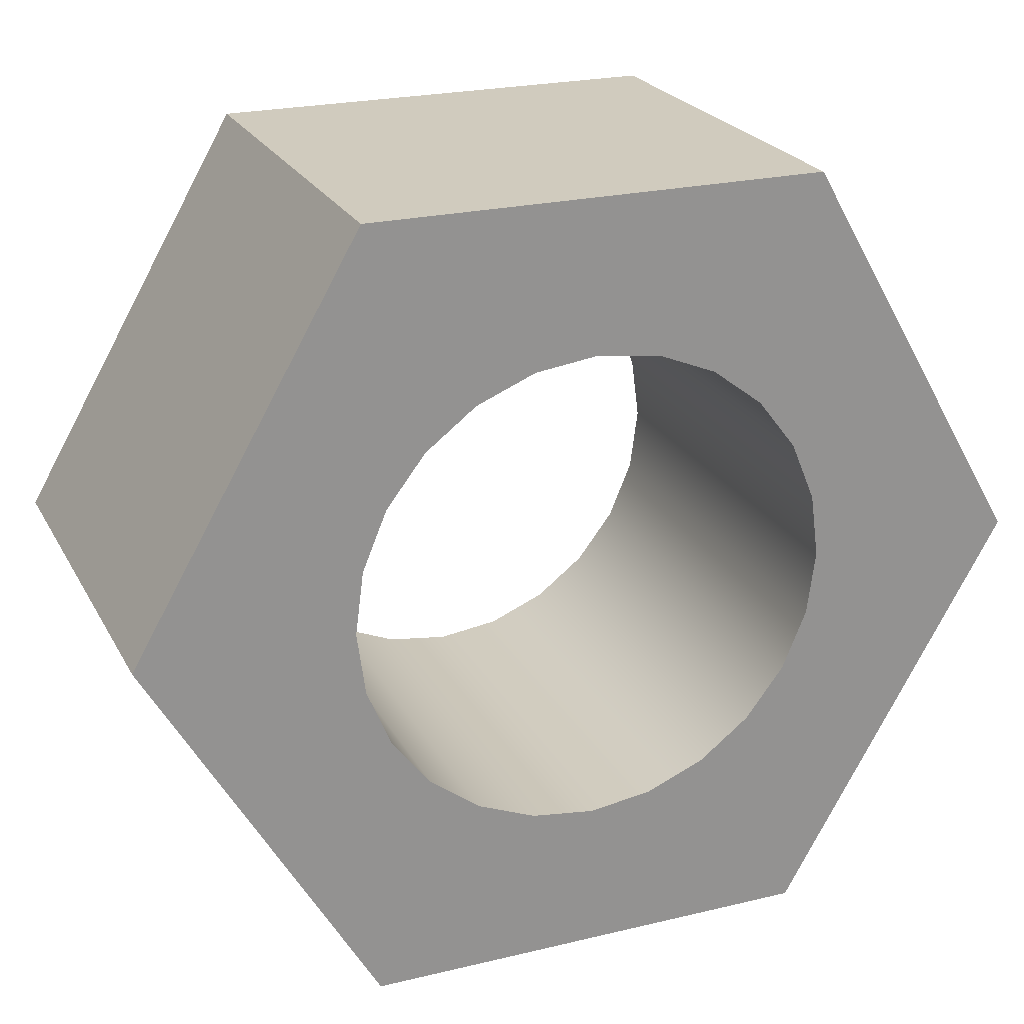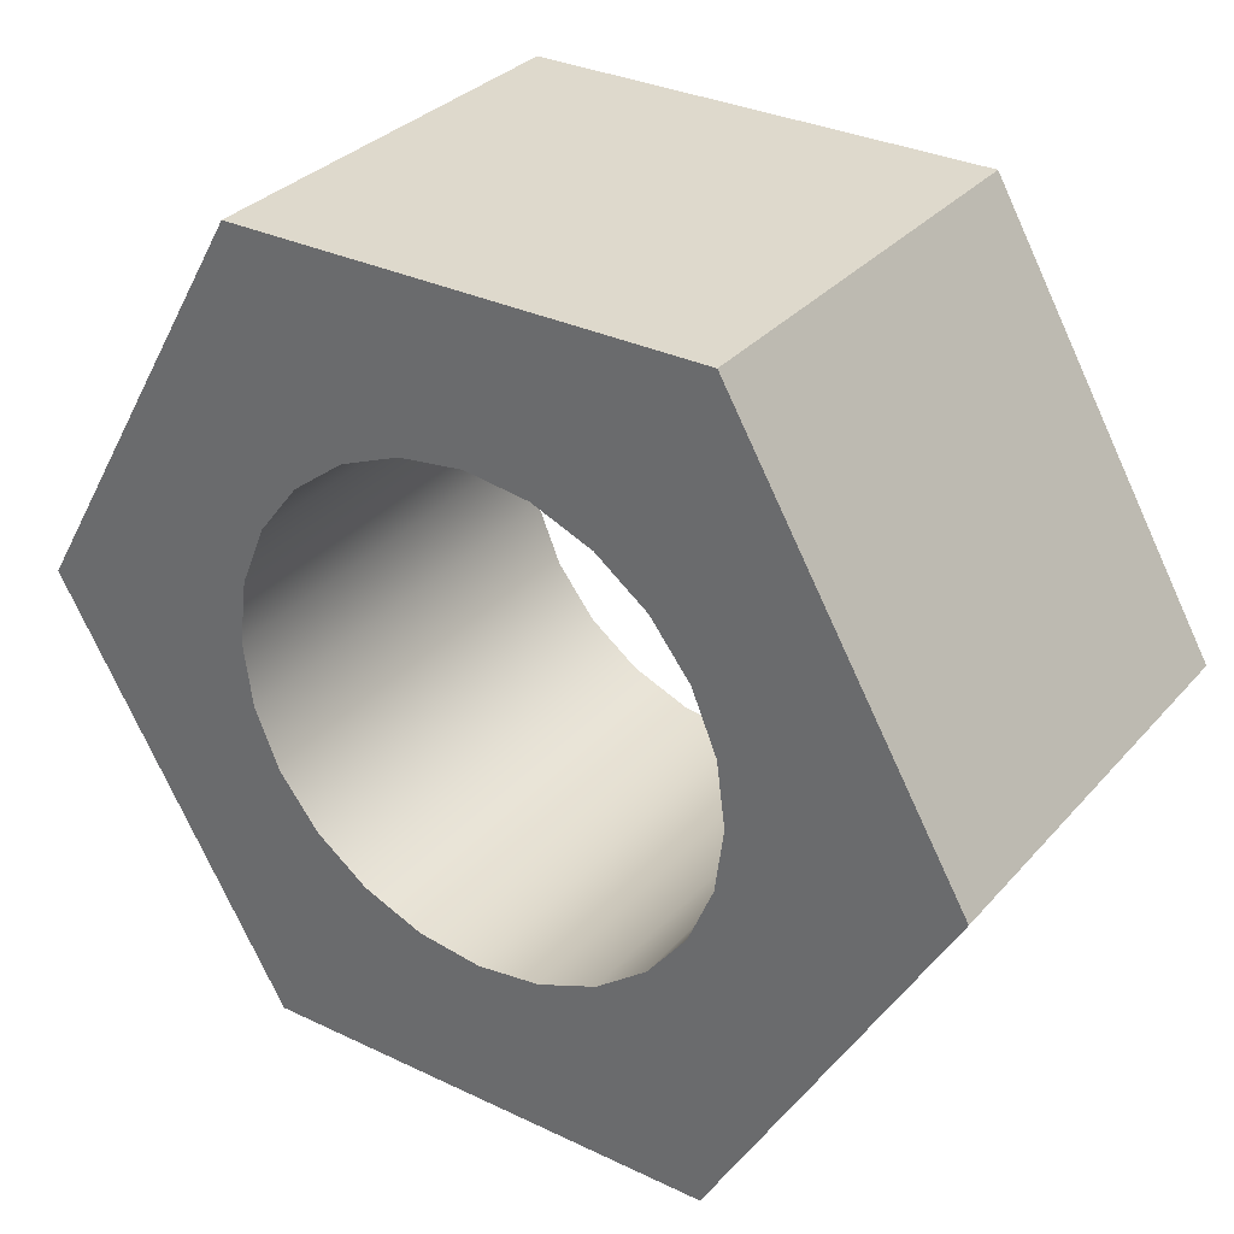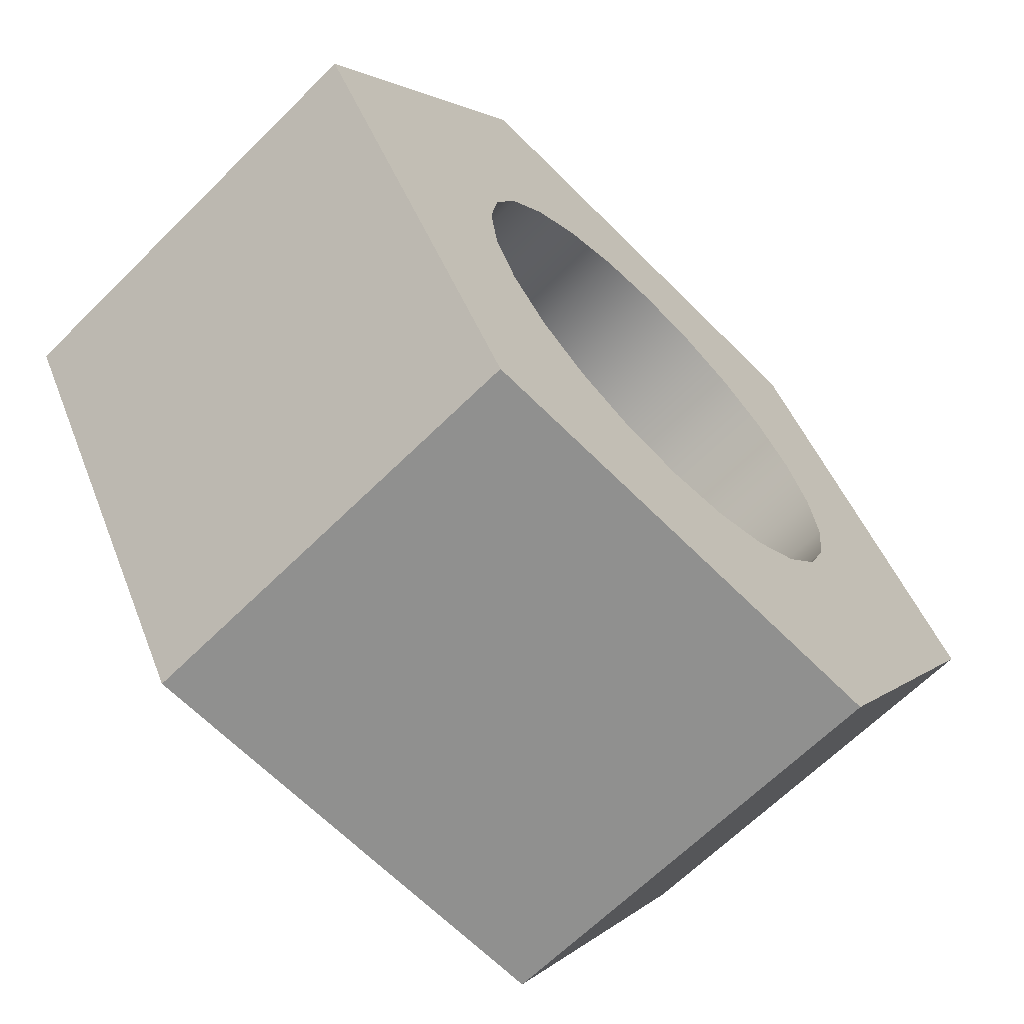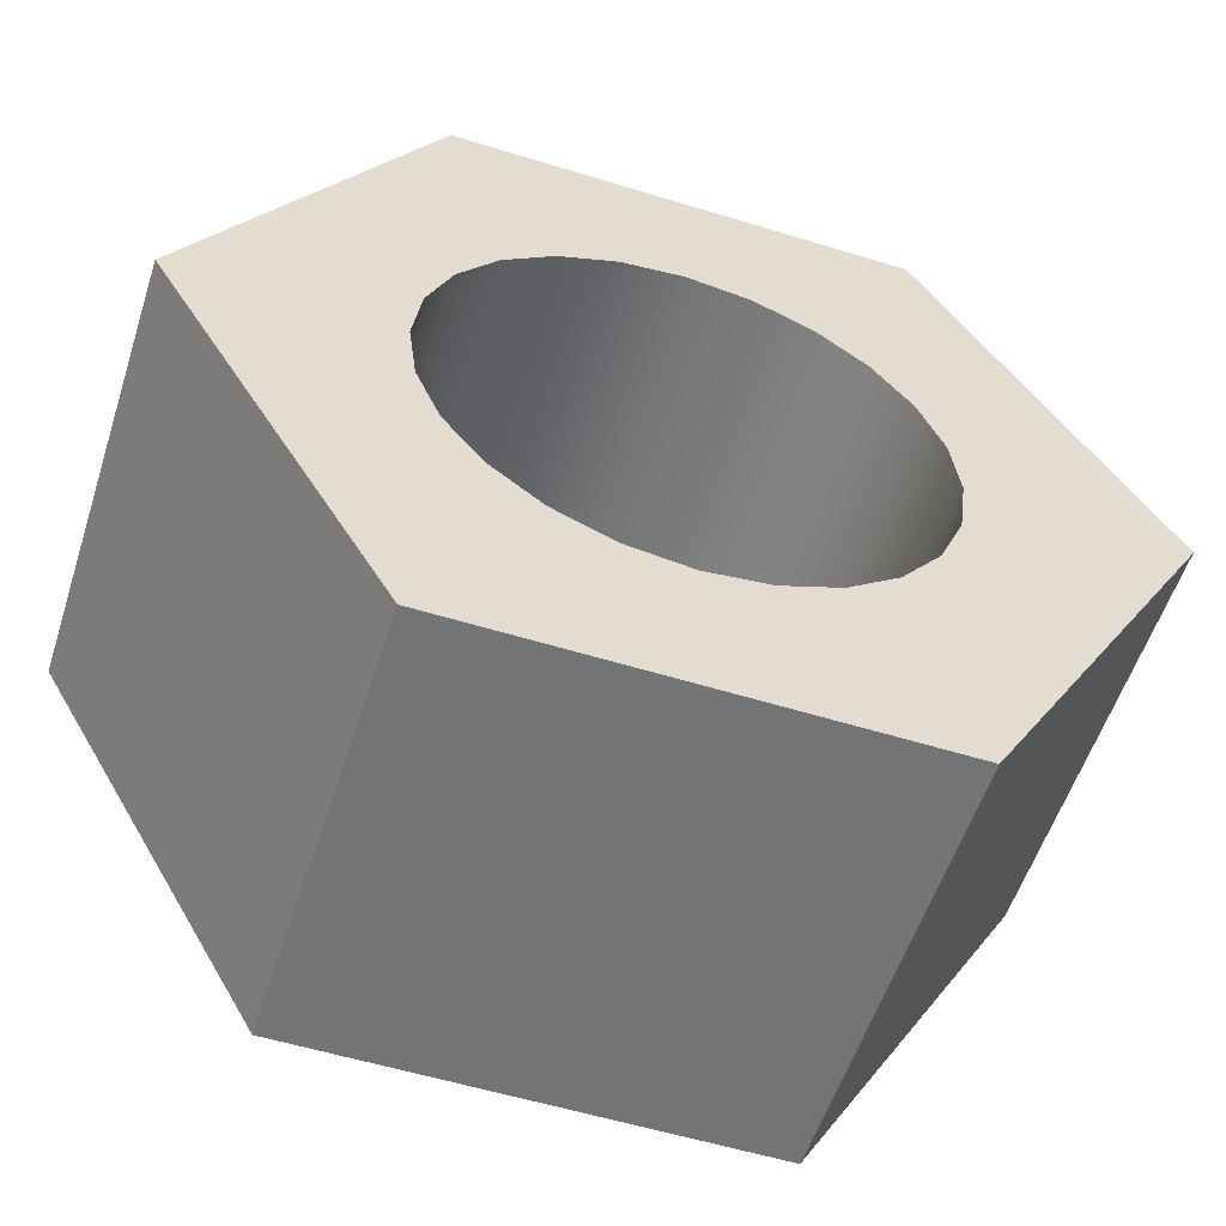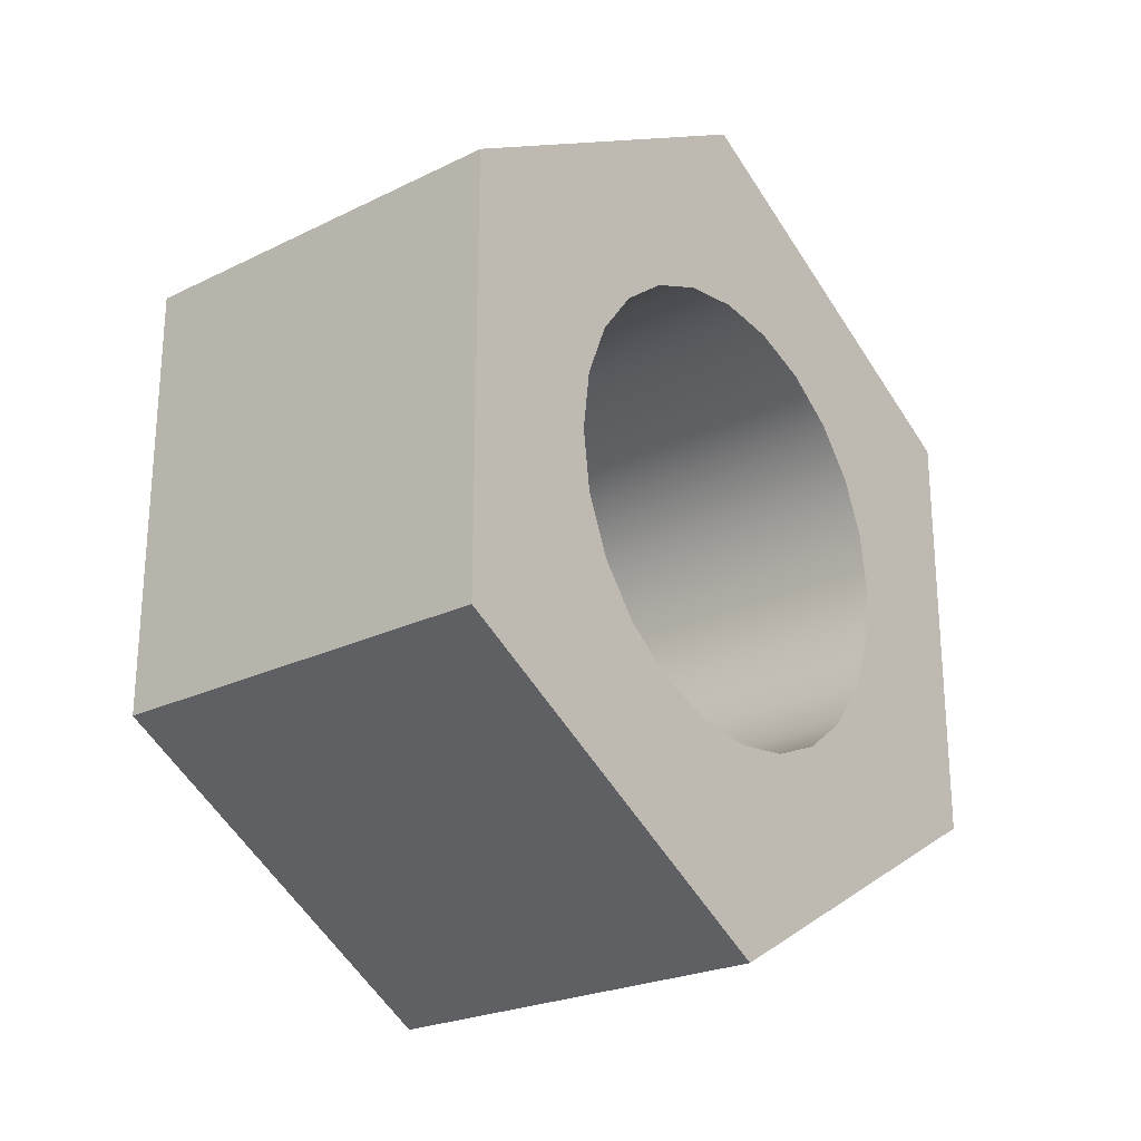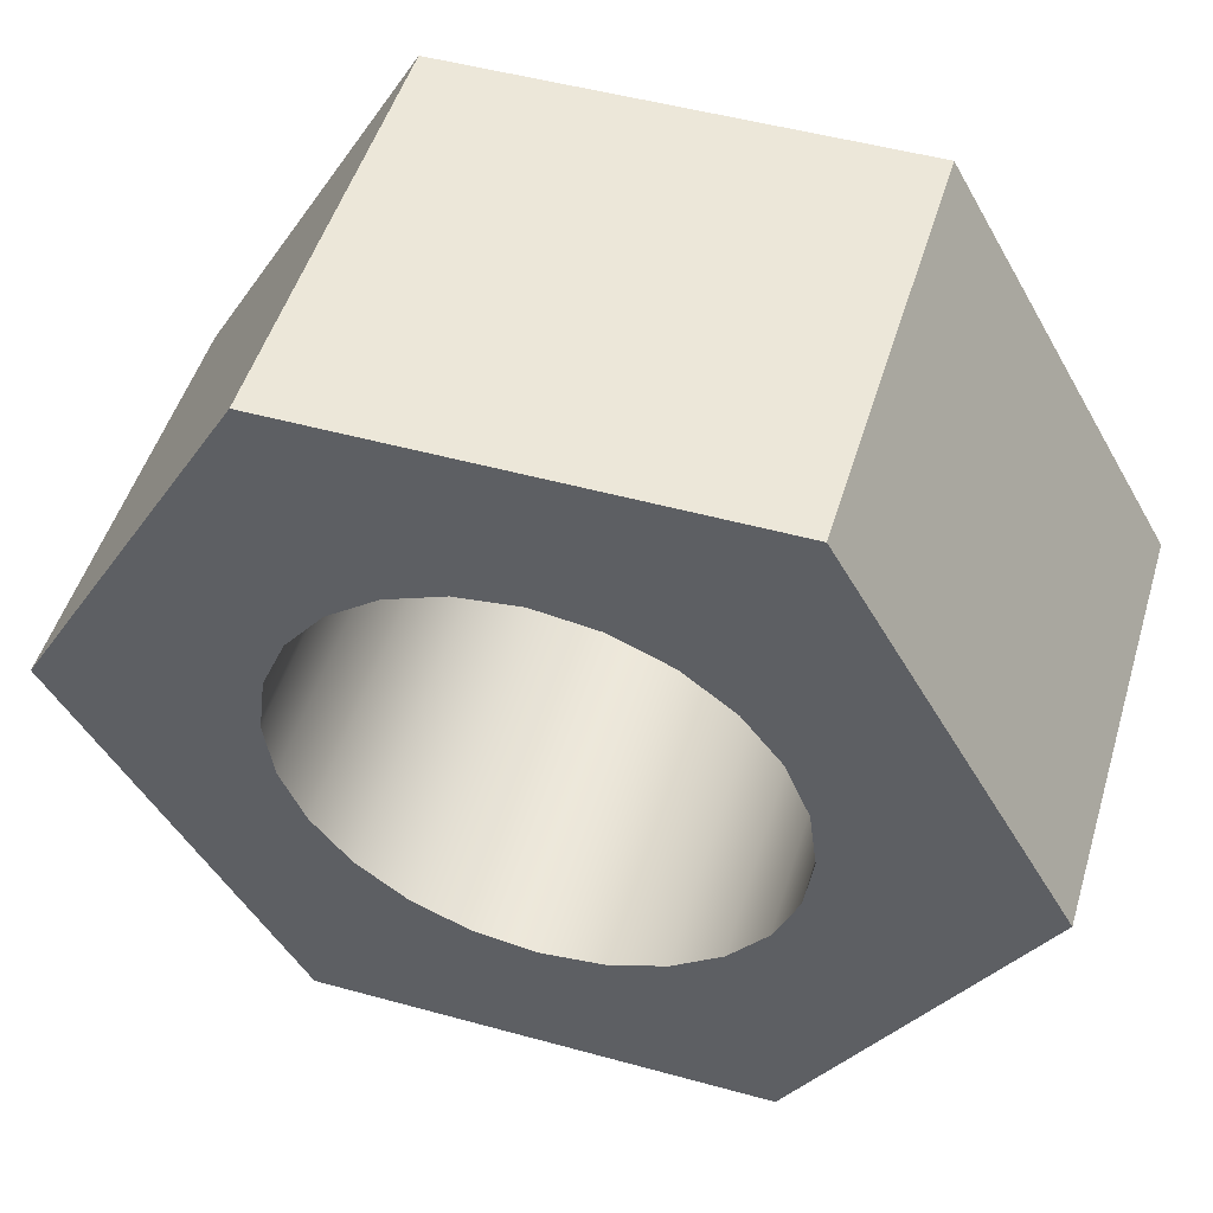
<metadata>
{"format":"obj","ext":"obj","renderer":"f3d","projection":"perspective","resolution":1024,"background":"white","views":[{"elev":23.4,"azim":67.9,"up":"+Z"},{"elev":31.9,"azim":-56.1,"up":"+Z"},{"elev":-65.5,"azim":-135.2,"up":"+Z"},{"elev":-56.1,"azim":-107.9,"up":"+Z"},{"elev":-24.1,"azim":39.0,"up":"+Y"},{"elev":50.2,"azim":-73.2,"up":"+Z"}]}
</metadata>
<code>
o Nut_M8_1/Nut_M8/mesh3/mesh3-geometry#mesh3-geometry
v -0.3492 -0.1403 0.5311
v -0.366 -0.1394 0.5335
v -0.366 -0.1403 0.5311
v -0.3492 -0.1394 0.5335
v -0.366 -0.1397 0.5203
v -0.3492 -0.1419 0.5292
v -0.3492 -0.1397 0.5203
v -0.366 -0.1391 0.536
v -0.366 -0.1419 0.5292
v -0.3492 -0.1391 0.536
v -0.366 -0.1306 0.536
v -0.366 -0.1439 0.5276
v -0.3492 -0.1439 0.5276
v -0.3492 -0.1306 0.536
v -0.366 -0.1394 0.5385
v -0.366 -0.1462 0.5267
v -0.3492 -0.1462 0.5267
v -0.3492 -0.1394 0.5385
v -0.366 -0.1403 0.5408
v -0.3492 -0.1577 0.5203
v -0.366 -0.1487 0.5263
v -0.3492 -0.1487 0.5263
v -0.3492 -0.1403 0.5408
v -0.366 -0.1397 0.5516
v -0.366 -0.1419 0.5428
v -0.366 -0.1577 0.5203
v -0.3492 -0.1419 0.5428
v -0.3492 -0.1397 0.5516
v -0.366 -0.1439 0.5443
v -0.366 -0.1668 0.536
v -0.3492 -0.1512 0.5267
v -0.366 -0.1512 0.5267
v -0.3492 -0.1439 0.5443
v -0.366 -0.1577 0.5516
v -0.3492 -0.1668 0.536
v -0.366 -0.158 0.5335
v -0.3492 -0.1535 0.5276
v -0.366 -0.1535 0.5276
v -0.3492 -0.1577 0.5516
v -0.366 -0.1462 0.5453
v -0.3492 -0.1462 0.5453
v -0.3492 -0.158 0.5335
v -0.366 -0.1583 0.536
v -0.366 -0.157 0.5311
v -0.3492 -0.1555 0.5292
v -0.366 -0.1555 0.5292
v -0.366 -0.1487 0.5456
v -0.3492 -0.1583 0.536
v -0.3492 -0.157 0.5311
v -0.366 -0.1535 0.5443
v -0.366 -0.158 0.5385
v -0.3492 -0.1535 0.5443
v -0.3492 -0.1487 0.5456
v -0.366 -0.1512 0.5453
v -0.3492 -0.158 0.5385
v -0.366 -0.1555 0.5428
v -0.366 -0.157 0.5408
v -0.3492 -0.1512 0.5453
v -0.3492 -0.1555 0.5428
v -0.3492 -0.157 0.5408
f 1 2 3
f 2 1 4
f 2 5 3
f 3 6 1
f 7 4 1
f 4 8 2
f 8 5 2
f 3 5 9
f 6 3 9
f 7 1 6
f 7 10 4
f 8 4 10
f 8 11 5
f 9 5 12
f 12 6 9
f 7 6 13
f 14 10 7
f 10 15 8
f 15 11 8
f 11 7 5
f 12 5 16
f 6 12 13
f 7 13 17
f 14 18 10
f 7 11 14
f 15 10 18
f 19 11 15
f 20 5 7
f 16 5 21
f 16 13 12
f 13 16 17
f 7 17 22
f 14 23 18
f 24 14 11
f 18 19 15
f 25 11 19
f 5 20 26
f 22 20 7
f 26 21 5
f 21 17 16
f 17 21 22
f 14 27 23
f 19 18 23
f 14 24 28
f 29 24 11
f 29 11 25
f 23 25 19
f 20 30 26
f 31 20 22
f 26 32 21
f 32 22 21
f 14 33 27
f 25 23 27
f 34 28 24
f 28 33 14
f 24 29 34
f 25 33 29
f 30 20 35
f 30 36 26
f 37 20 31
f 22 32 31
f 26 38 32
f 33 25 27
f 28 34 39
f 33 28 39
f 34 29 40
f 41 29 33
f 42 35 20
f 35 34 30
f 30 43 36
f 26 36 44
f 45 20 37
f 31 38 37
f 38 31 32
f 26 46 38
f 34 35 39
f 33 39 41
f 29 41 40
f 34 40 47
f 48 35 42
f 42 20 49
f 34 50 30
f 30 51 43
f 43 42 36
f 36 49 44
f 26 44 46
f 49 20 45
f 37 46 45
f 46 37 38
f 52 39 35
f 41 39 53
f 53 40 41
f 40 53 47
f 54 34 47
f 55 35 48
f 42 43 48
f 49 36 42
f 50 34 54
f 30 50 56
f 30 57 51
f 51 48 43
f 45 44 49
f 44 45 46
f 58 39 52
f 52 35 59
f 39 58 53
f 58 47 53
f 47 58 54
f 60 35 55
f 48 51 55
f 54 52 50
f 50 59 56
f 30 56 57
f 57 55 51
f 52 54 58
f 59 35 60
f 59 50 52
f 55 57 60
f 60 56 59
f 56 60 57
f 3 2 1
f 4 1 2
f 3 5 2
f 1 6 3
f 1 4 7
f 2 8 4
f 2 5 8
f 9 5 3
f 9 3 6
f 6 1 7
f 4 10 7
f 10 4 8
f 5 11 8
f 12 5 9
f 9 6 12
f 13 6 7
f 7 10 14
f 8 15 10
f 8 11 15
f 5 7 11
f 16 5 12
f 13 12 6
f 17 13 7
f 10 18 14
f 14 11 7
f 18 10 15
f 15 11 19
f 7 5 20
f 21 5 16
f 12 13 16
f 17 16 13
f 22 17 7
f 18 23 14
f 11 14 24
f 15 19 18
f 19 11 25
f 26 20 5
f 7 20 22
f 5 21 26
f 16 17 21
f 22 21 17
f 23 27 14
f 23 18 19
f 28 24 14
f 11 24 29
f 25 11 29
f 19 25 23
f 26 30 20
f 22 20 31
f 21 32 26
f 21 22 32
f 27 33 14
f 27 23 25
f 24 28 34
f 14 33 28
f 34 29 24
f 29 33 25
f 35 20 30
f 26 36 30
f 31 20 37
f 31 32 22
f 32 38 26
f 27 25 33
f 39 34 28
f 39 28 33
f 40 29 34
f 33 29 41
f 20 35 42
f 30 34 35
f 36 43 30
f 44 36 26
f 37 20 45
f 37 38 31
f 32 31 38
f 38 46 26
f 39 35 34
f 41 39 33
f 40 41 29
f 47 40 34
f 42 35 48
f 49 20 42
f 30 50 34
f 43 51 30
f 36 42 43
f 44 49 36
f 46 44 26
f 45 20 49
f 45 46 37
f 38 37 46
f 35 39 52
f 53 39 41
f 41 40 53
f 47 53 40
f 47 34 54
f 48 35 55
f 48 43 42
f 42 36 49
f 54 34 50
f 56 50 30
f 51 57 30
f 43 48 51
f 49 44 45
f 46 45 44
f 52 39 58
f 59 35 52
f 53 58 39
f 53 47 58
f 54 58 47
f 55 35 60
f 55 51 48
f 50 52 54
f 56 59 50
f 57 56 30
f 51 55 57
f 58 54 52
f 60 35 59
f 52 50 59
f 60 57 55
f 59 56 60
f 57 60 56

</code>
